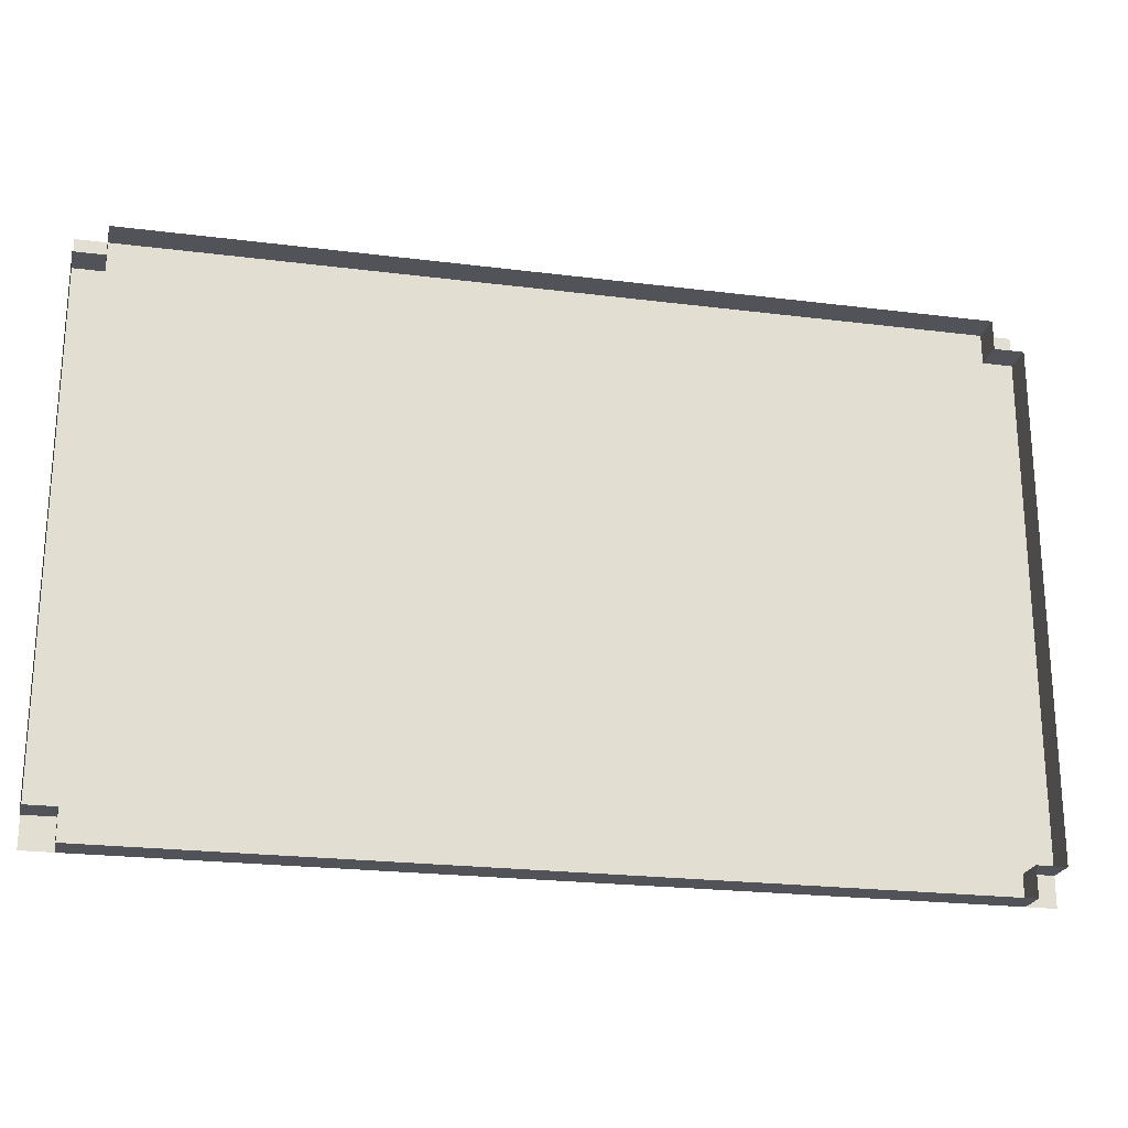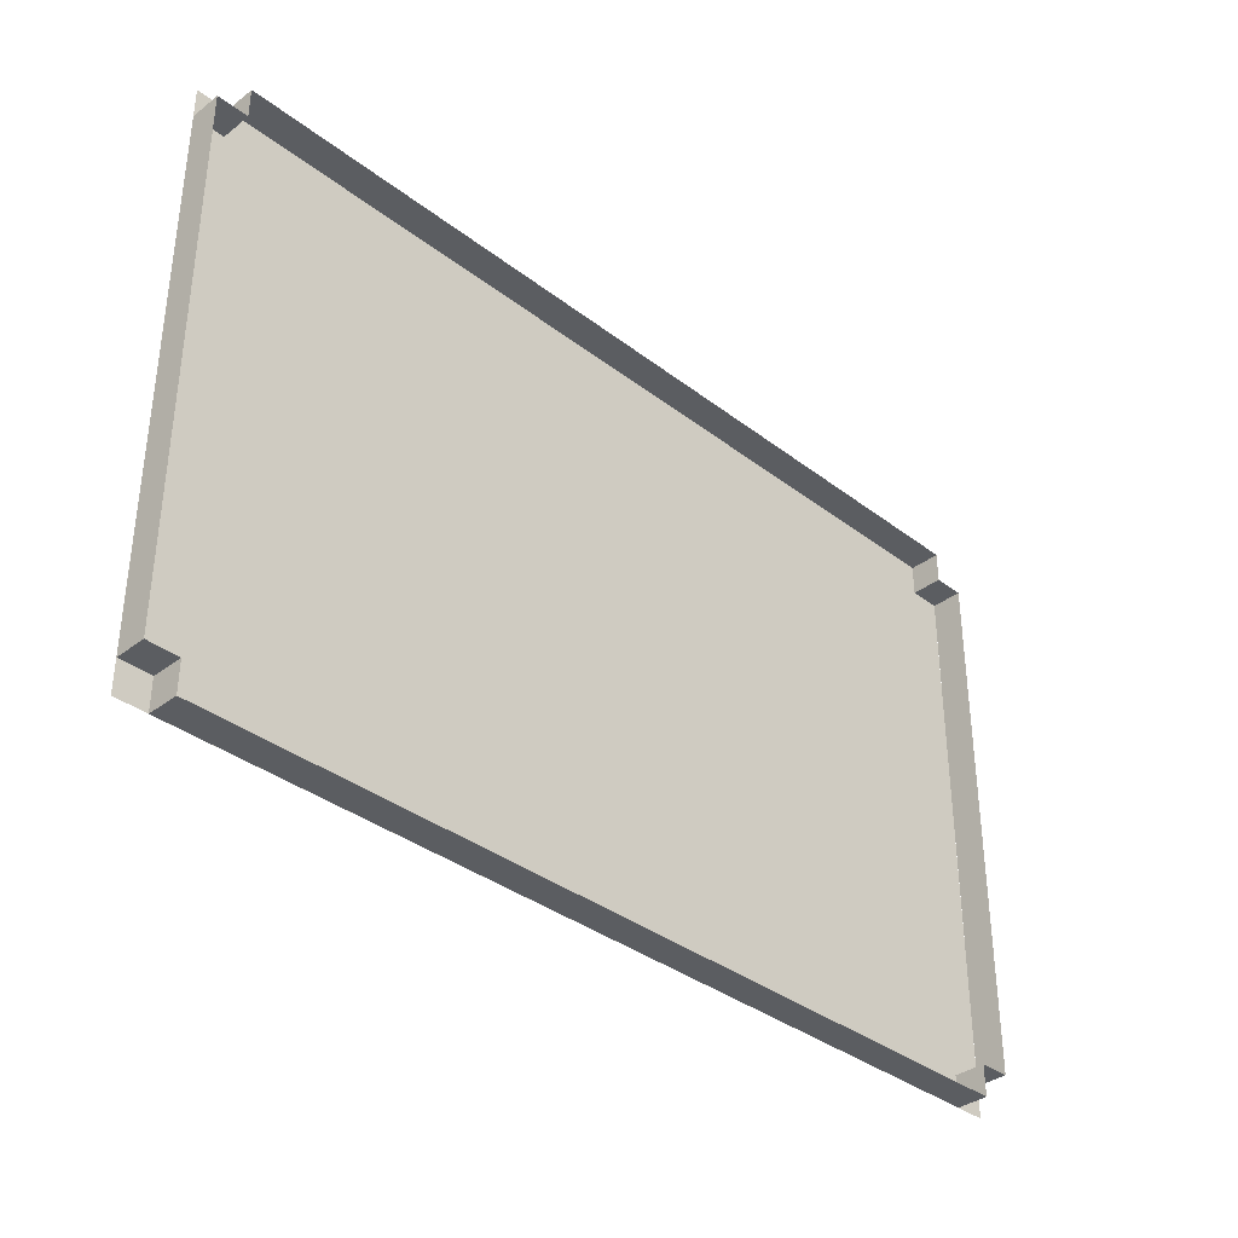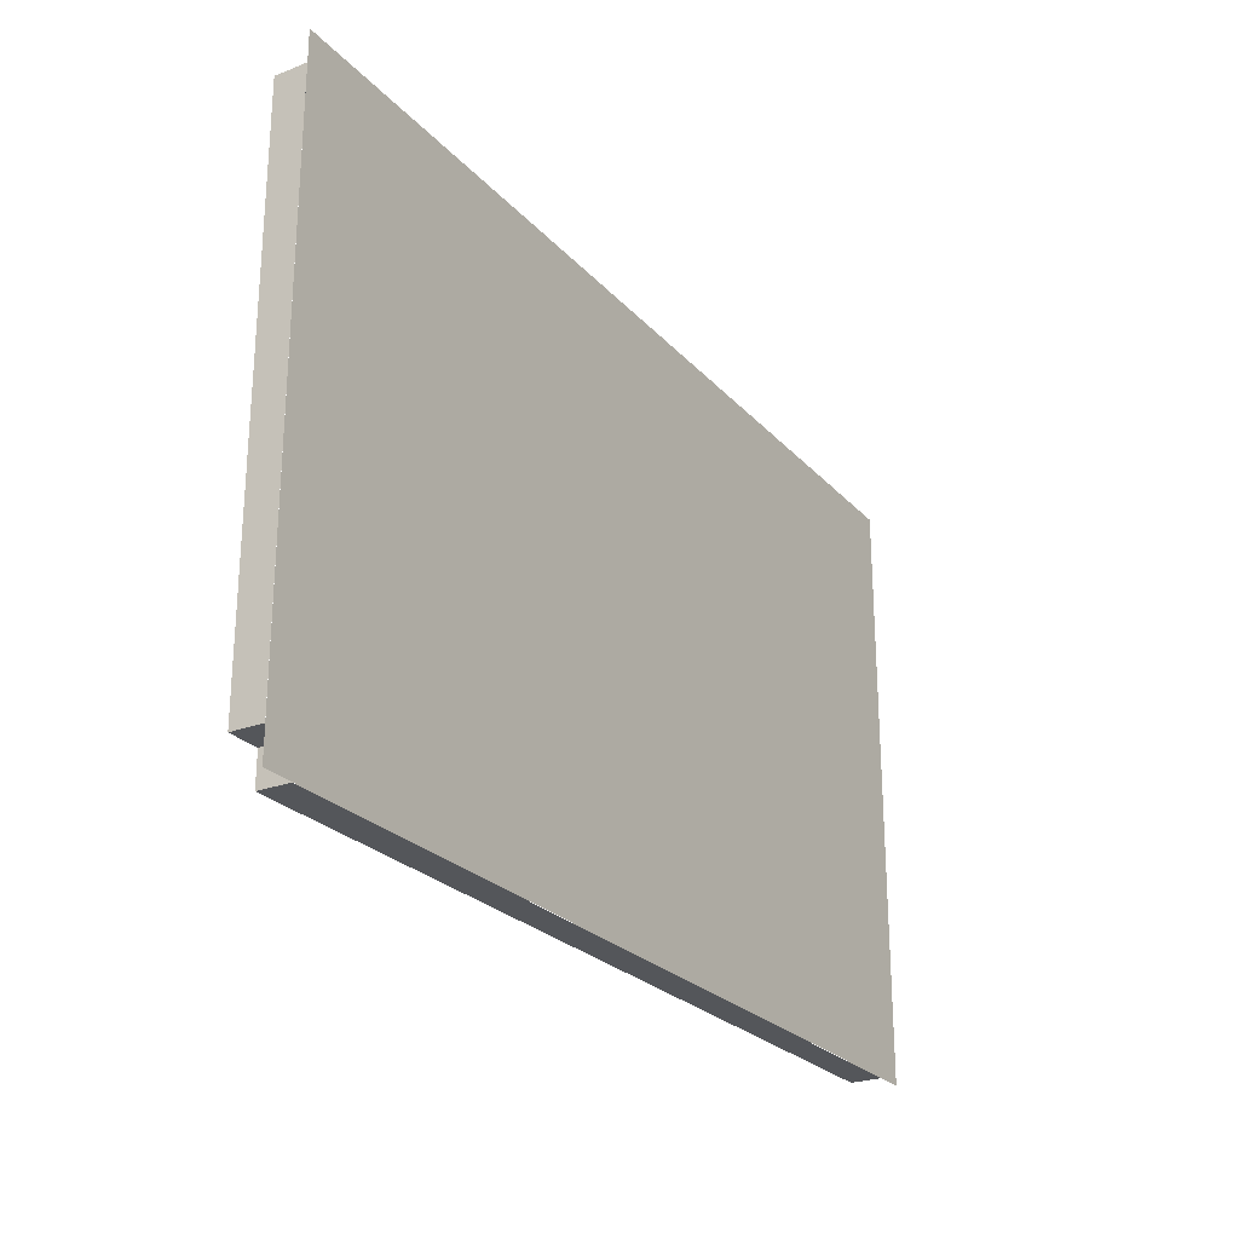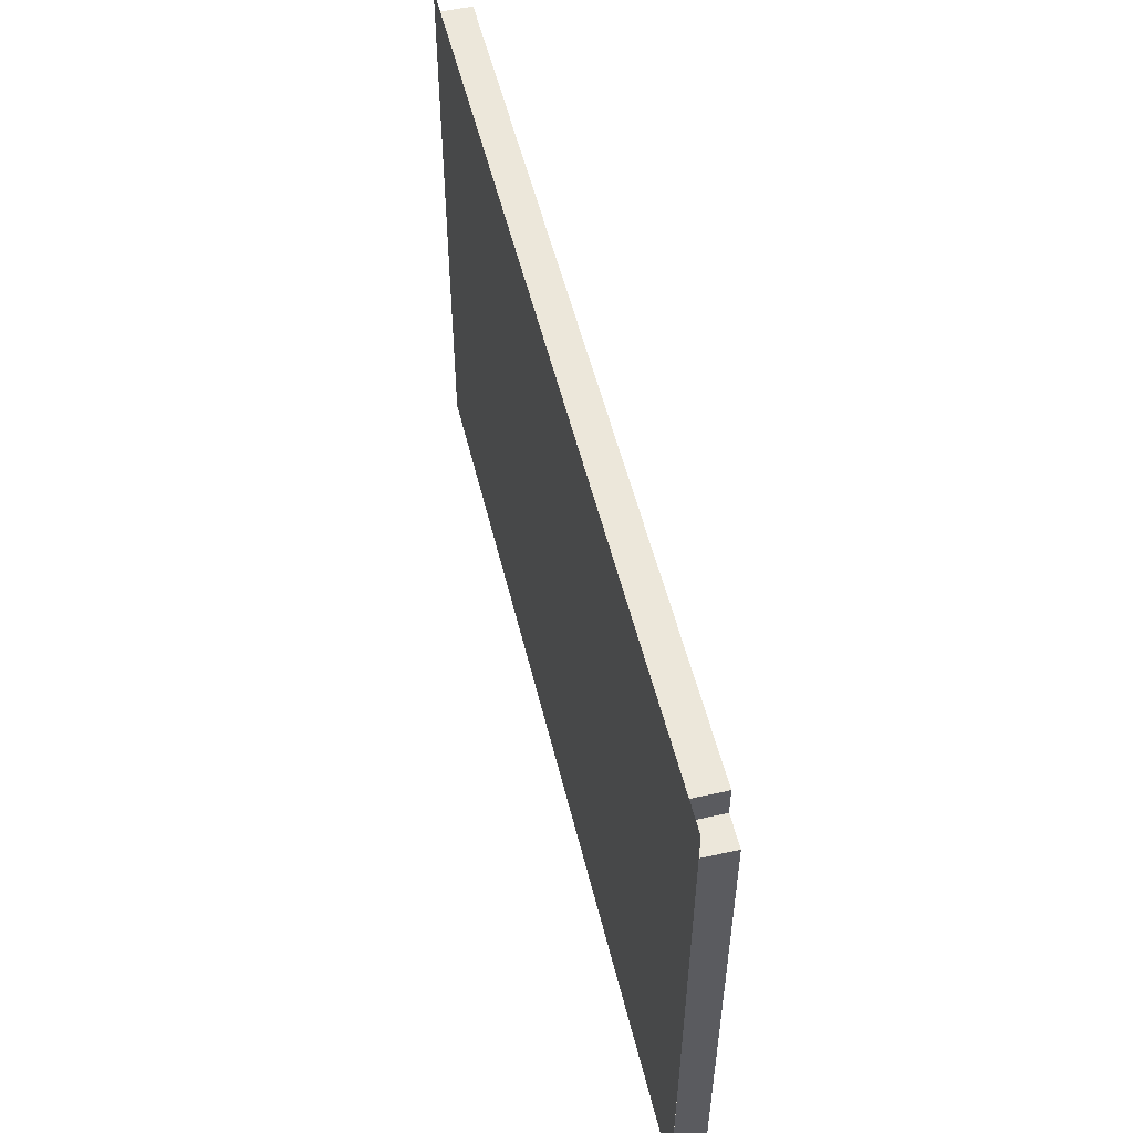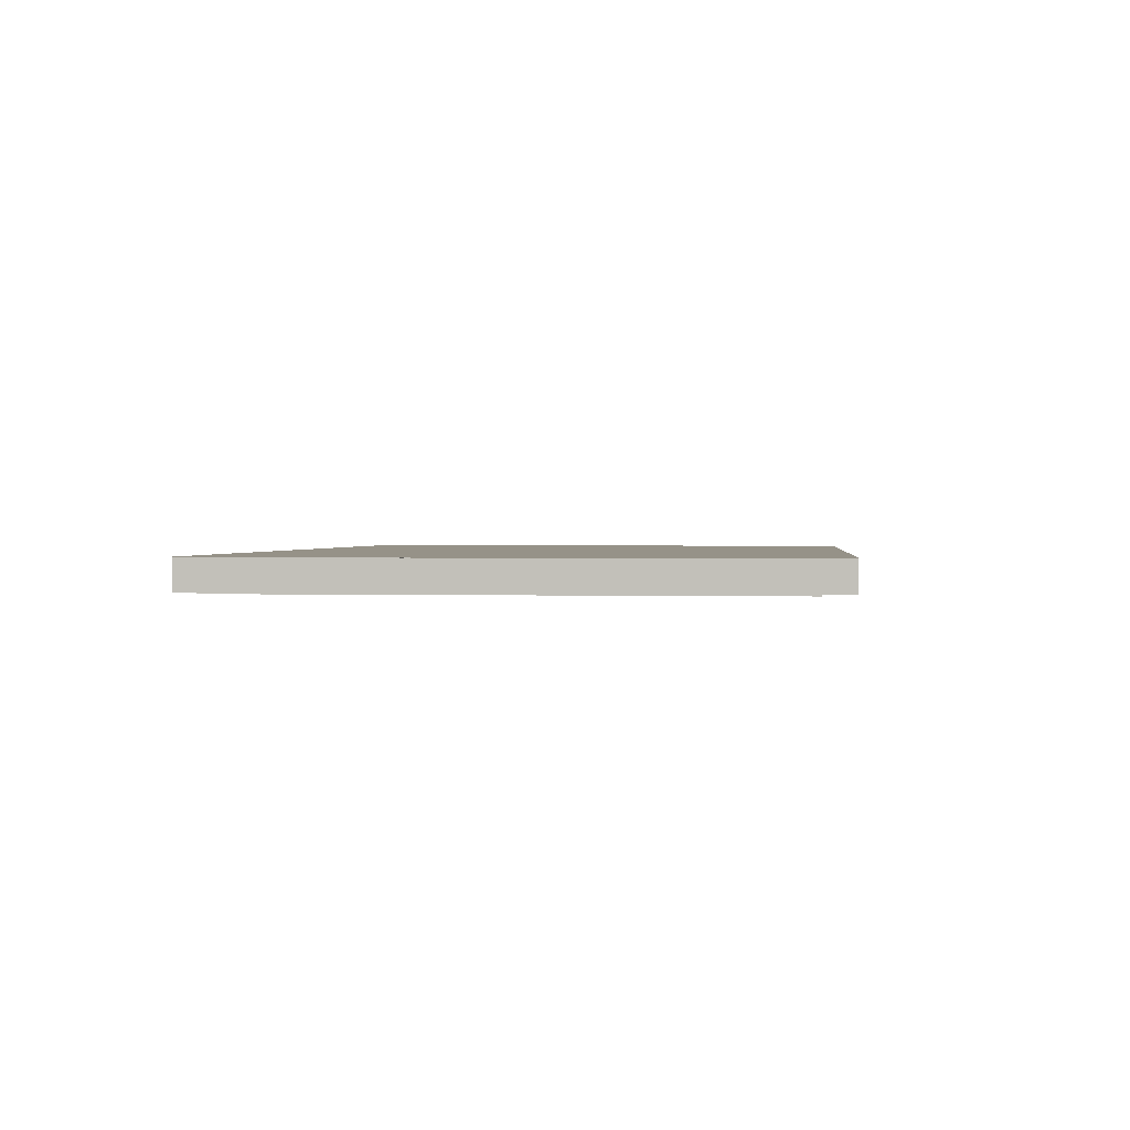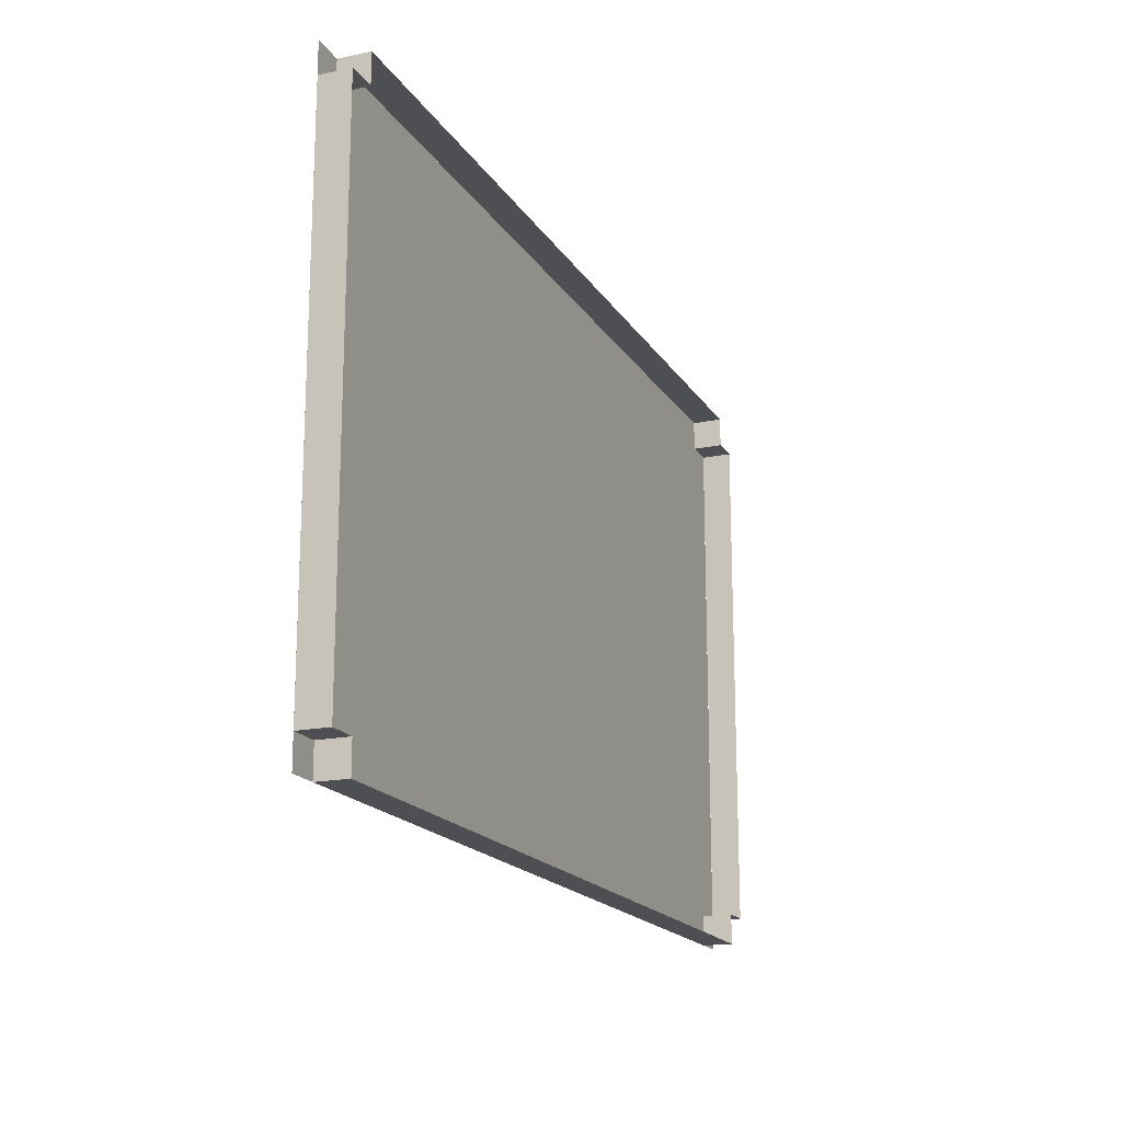
<metadata>
{"format":"obj","ext":"obj","renderer":"f3d","projection":"perspective","resolution":1024,"background":"white","views":[{"elev":-22.7,"azim":-12.2,"up":"+Z"},{"elev":-36.0,"azim":-45.1,"up":"+Z"},{"elev":-25.1,"azim":121.5,"up":"+Z"},{"elev":53.1,"azim":-103.5,"up":"+Z"},{"elev":1.2,"azim":-83.7,"up":"+Y"},{"elev":-17.8,"azim":-67.7,"up":"+Z"}]}
</metadata>
<code>
o Default
v -2.812 -0.125 -1
v -2.875 -0.0625 -1
v -2.812 -0.0625 -1
v -2.875 -0.125 -1
v -2.812 -0.125 -1.062
v -2.812 -0.0625 -1.062
v -1.062 -0.125 -1.062
v -1.062 -0.0625 -1.062
v -1.062 -0.125 -1
v -1.062 -0.0625 -1
v -1 -0.125 -1
v -1 -0.0625 -1
v -1 -0.125 0.0625
v -1 -0.0625 0.0625
v -1.062 -0.125 0.0625
v -1.062 -0.0625 0.0625
v -1.062 -0.125 0.125
v -1.062 -0.0625 0.125
v -2.875 -0.0625 0.0625
v -2.875 -0.125 0.0625
v -2.812 -0.125 0.0625
v -2.812 -0.0625 0.125
v -2.812 -0.0625 0.0625
v -2.812 -0.125 0.125
v -2.875 -0.06246 0.1251
v -1 -0.06234 -1.062
v -2.875 -0.06234 -1.062
v -1 -0.06246 0.1251
g CuttingBoard
f 1 2 3
f 1 4 2
f 5 3 6
f 5 1 3
f 7 6 8
f 7 5 6
f 9 8 10
f 9 7 8
f 11 10 12
f 11 9 10
f 13 12 14
f 13 11 12
f 15 14 16
f 15 13 14
f 17 16 18
f 17 15 16
f 4 19 2
f 4 20 19
f 21 22 23
f 21 24 22
f 20 23 19
f 20 21 23
f 24 18 22
f 24 17 18
f 25 26 27
f 25 28 26

</code>
